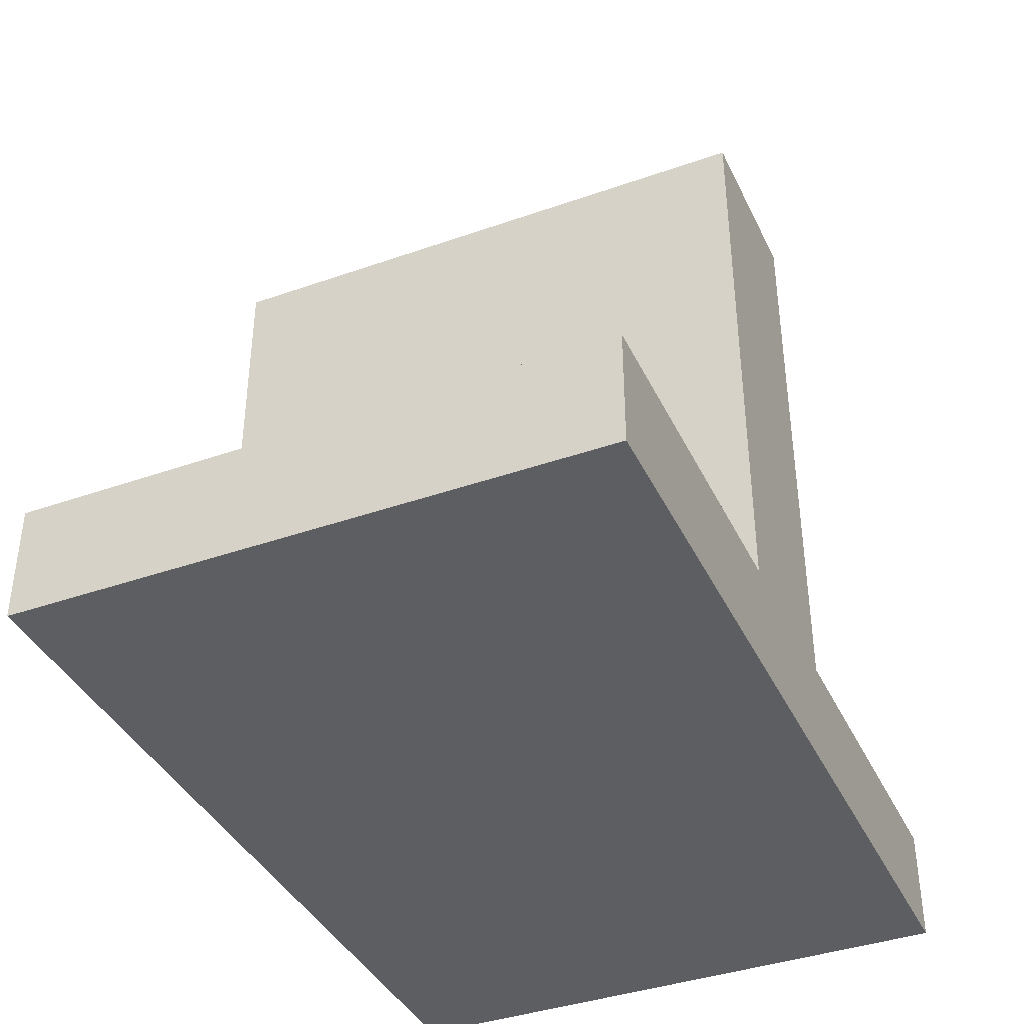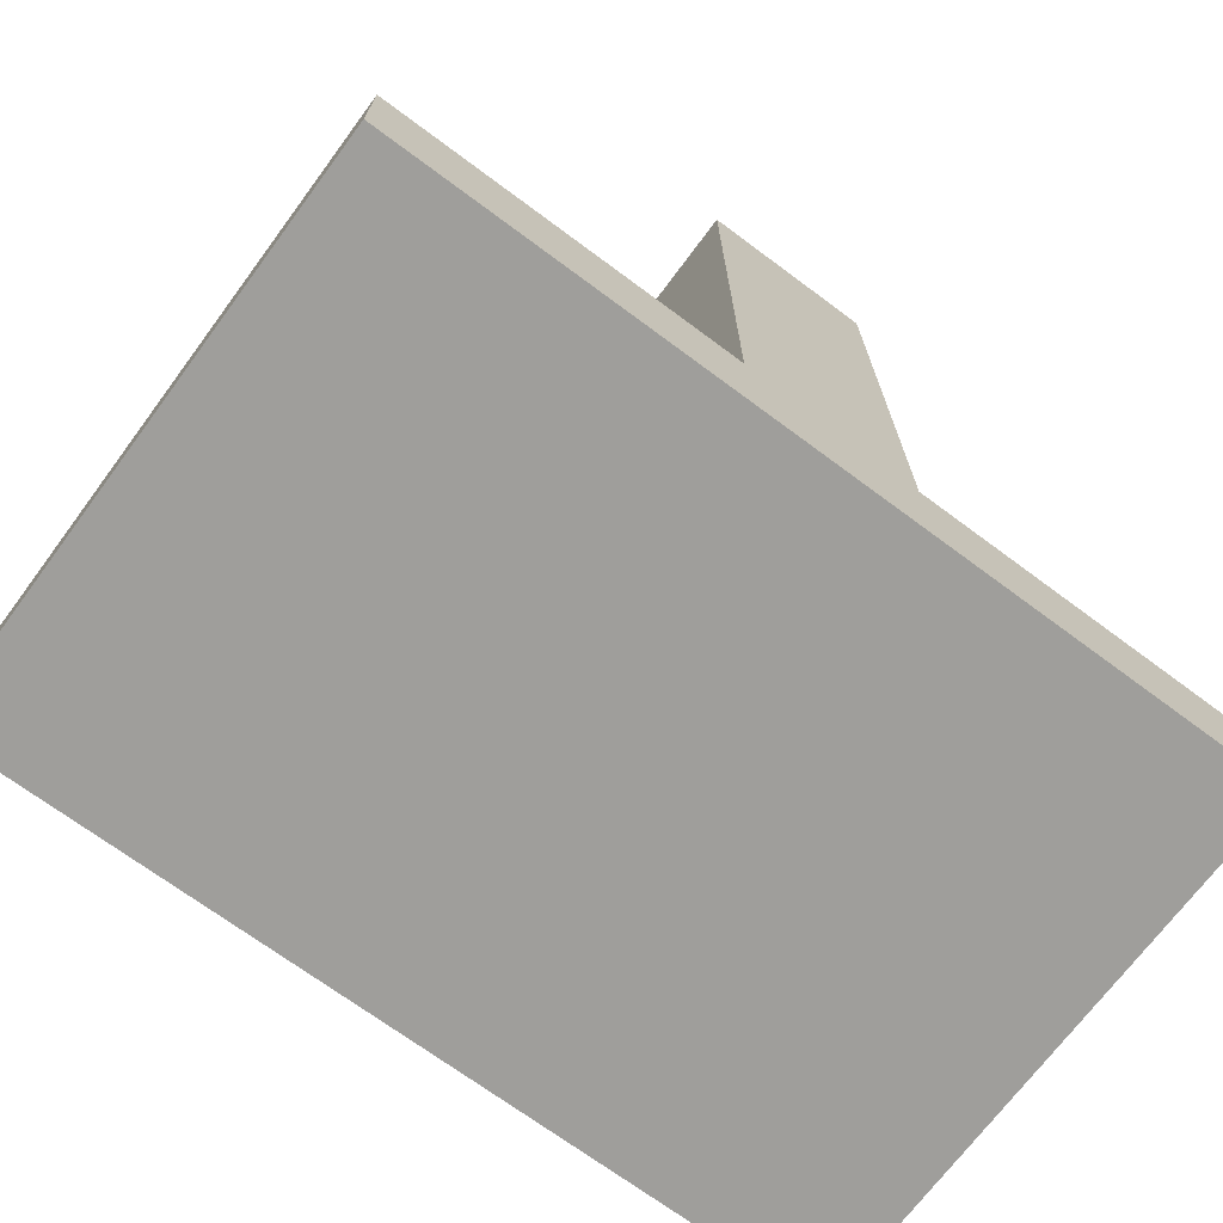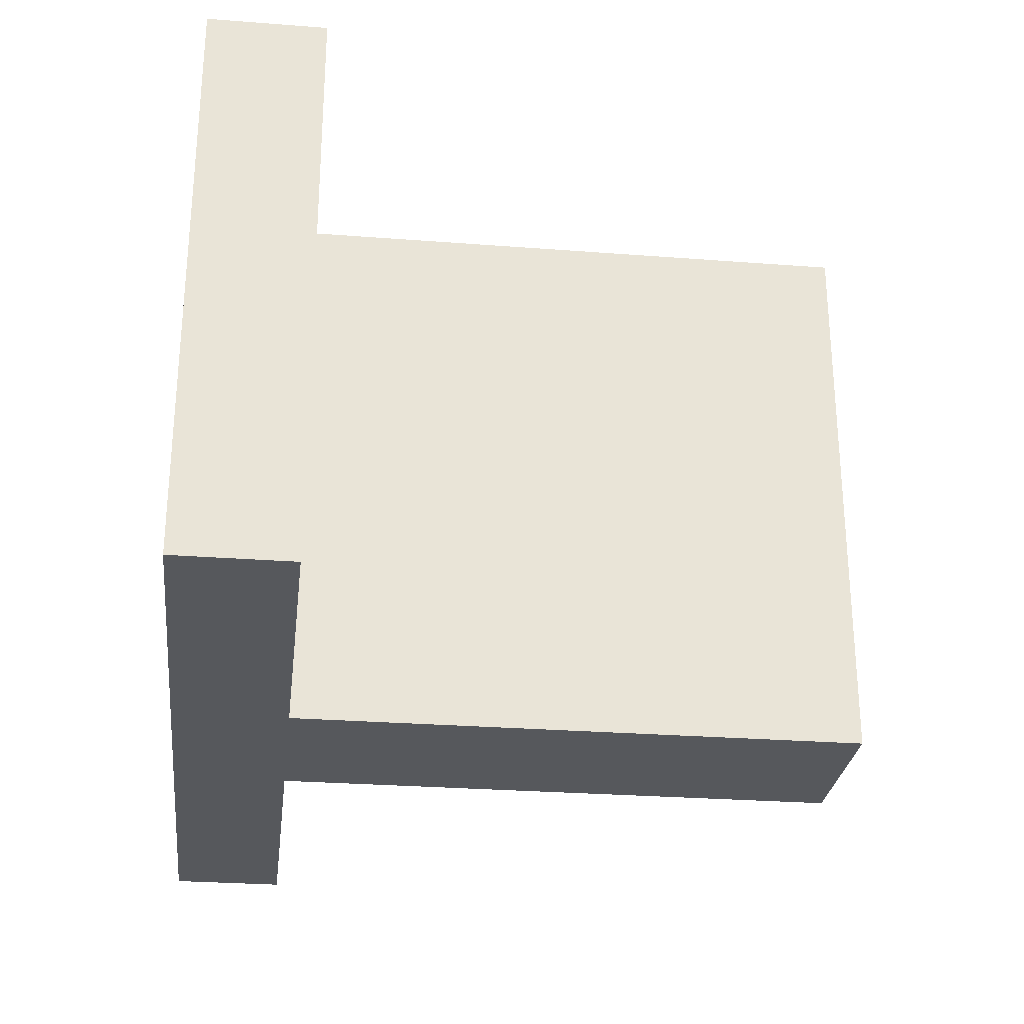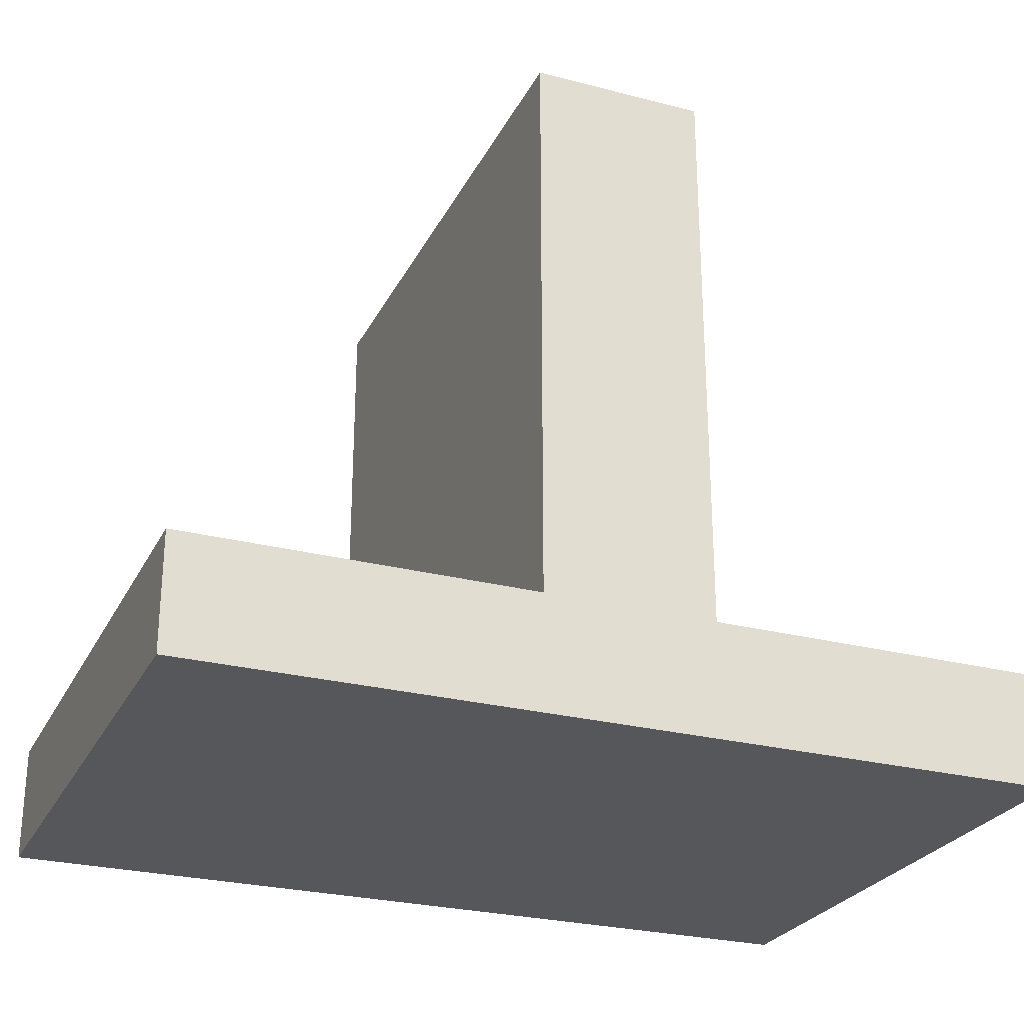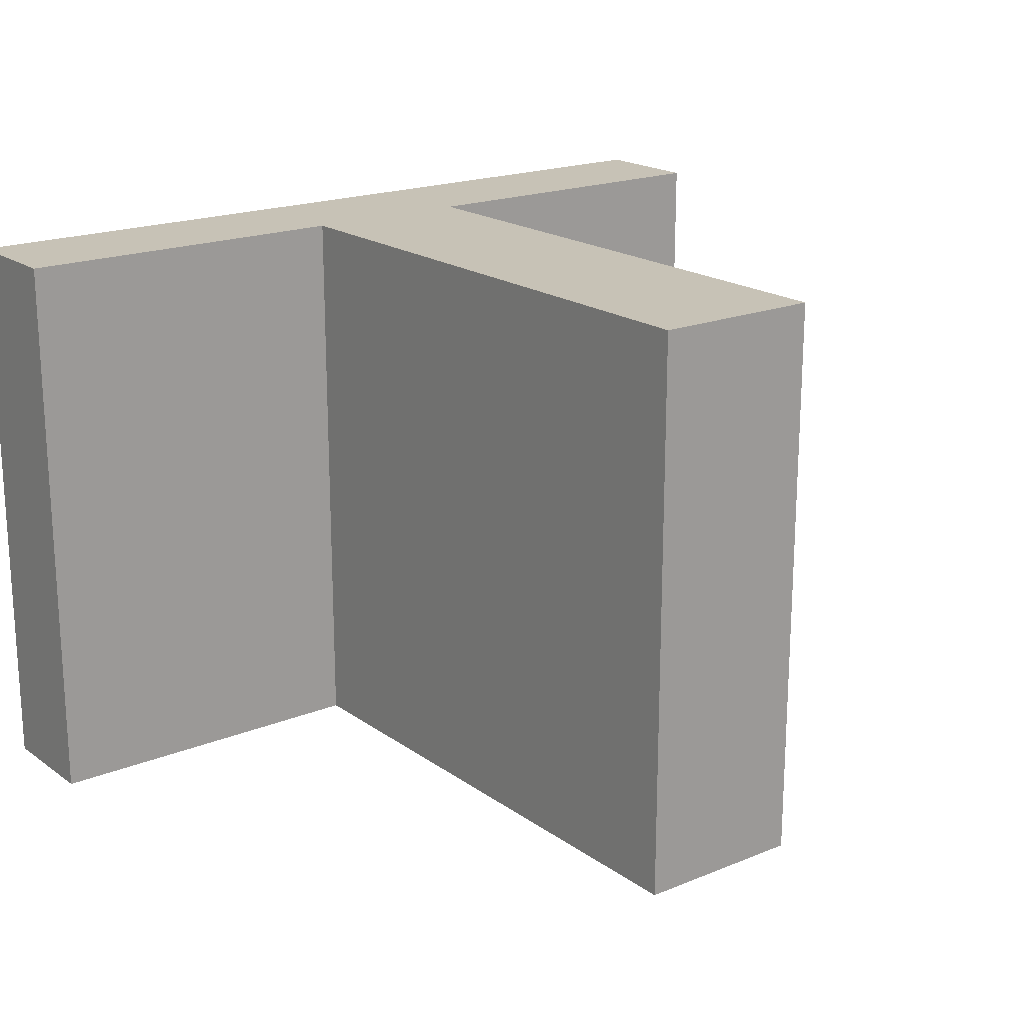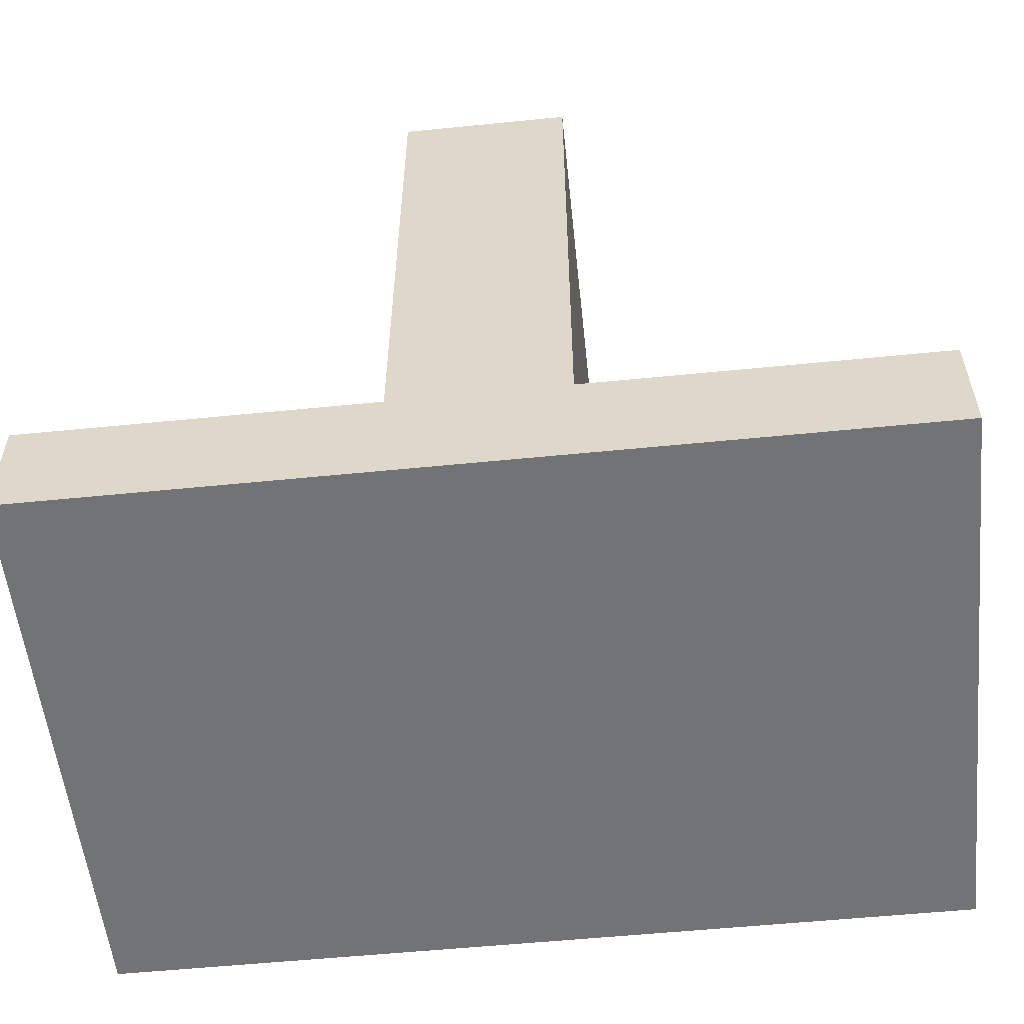
<metadata>
{"format":"obj","ext":"obj","renderer":"f3d","projection":"perspective","resolution":1024,"background":"white","views":[{"elev":-39.3,"azim":113.7,"up":"+Z"},{"elev":-70.8,"azim":-36.6,"up":"+Z"},{"elev":-27.8,"azim":-96.7,"up":"+Y"},{"elev":-26.6,"azim":-22.1,"up":"+Z"},{"elev":19.2,"azim":-37.4,"up":"+Y"},{"elev":-55.8,"azim":-174.0,"up":"+Z"}]}
</metadata>
<code>
v 4.5 0 1
v 4.5 5 1
v 4.5 5 6
v 4.5 0 6
v 3 5 1
v 3 0 1
v 3 0 6
v 3 5 6
v 0 0 0
v 7.5 0 0
v 7.5 0 1
v 4.5 0 1
v 4.5 0 6
v 3 0 6
v 3 0 1
v 0 0 1
v 7.5 5 0
v 0 5 0
v 0 5 1
v 3 5 1
v 3 5 6
v 4.5 5 6
v 4.5 5 1
v 7.5 5 1
v 3 0 6
v 4.5 0 6
v 4.5 5 6
v 3 5 6
v 0 5 0
v 0 0 0
v 0 0 1
v 0 5 1
v 7.5 0 0
v 7.5 5 0
v 7.5 5 1
v 7.5 0 1
v 4.5 5 1
v 4.5 0 1
v 7.5 0 1
v 7.5 5 1
v 0 0 0
v 0 5 0
v 7.5 5 0
v 7.5 0 0
v 3 0 1
v 3 5 1
v 0 5 1
v 0 0 1
f 1 2 4
f 4 2 3
f 5 6 8
f 8 6 7
f 16 9 15
f 15 9 10
f 15 10 12
f 12 10 11
f 13 14 12
f 12 14 15
f 24 17 23
f 23 17 18
f 23 18 20
f 20 18 19
f 21 22 20
f 20 22 23
f 25 26 28
f 28 26 27
f 29 30 32
f 32 30 31
f 33 34 36
f 36 34 35
f 38 39 37
f 37 39 40
f 42 43 41
f 41 43 44
f 46 47 45
f 45 47 48

</code>
